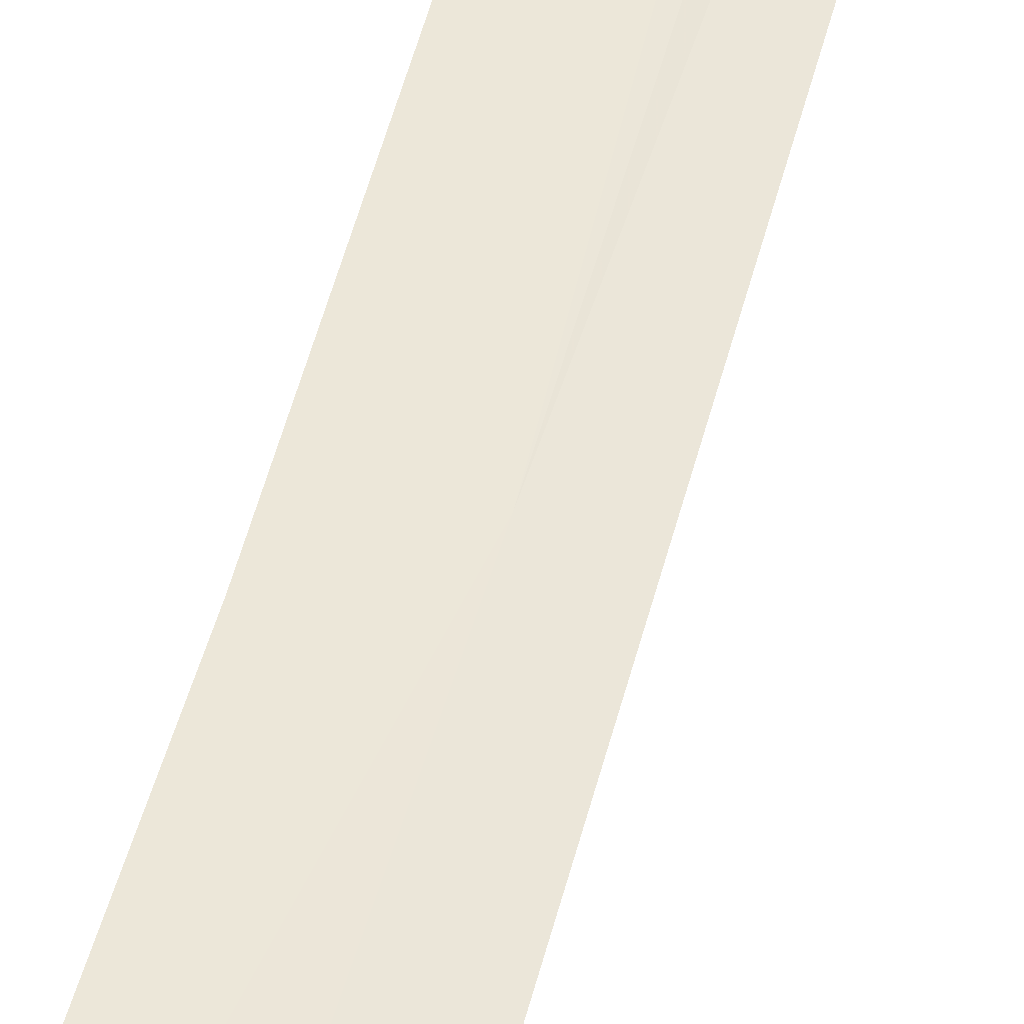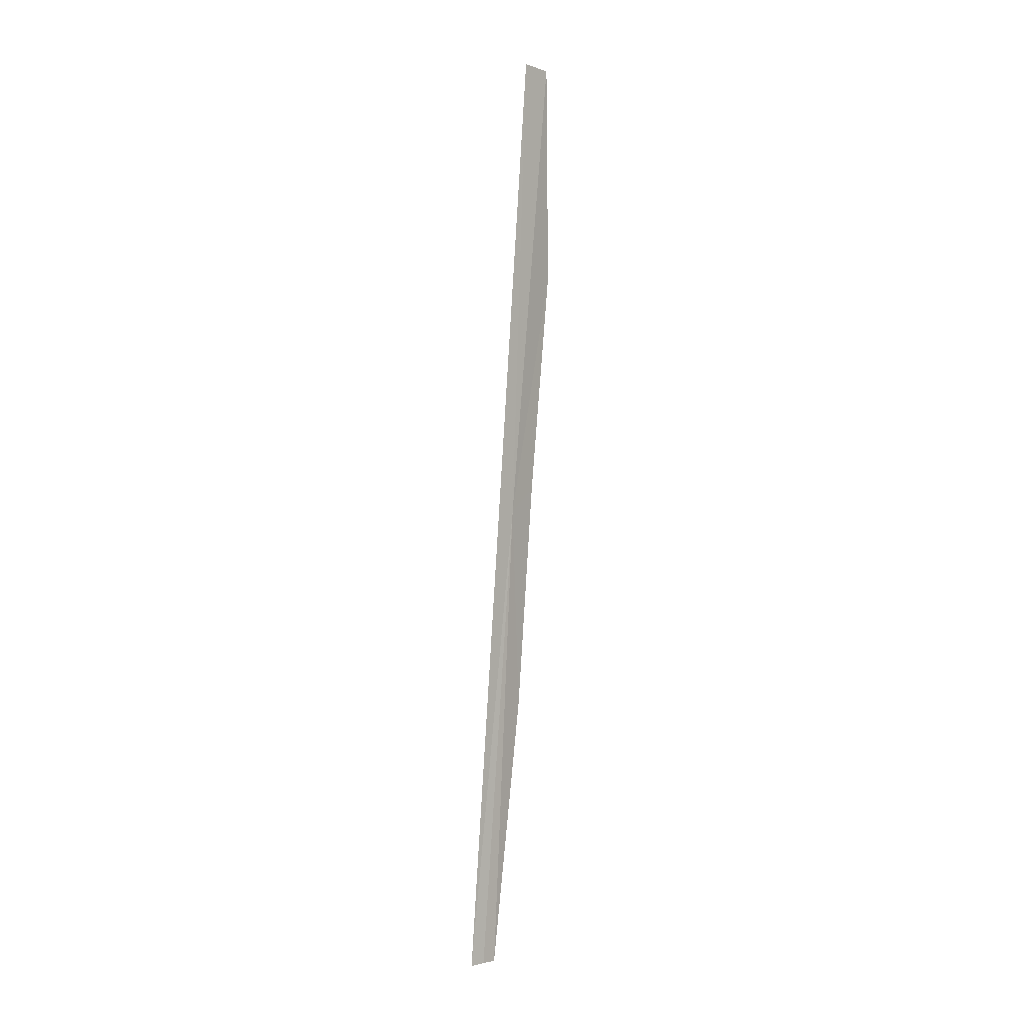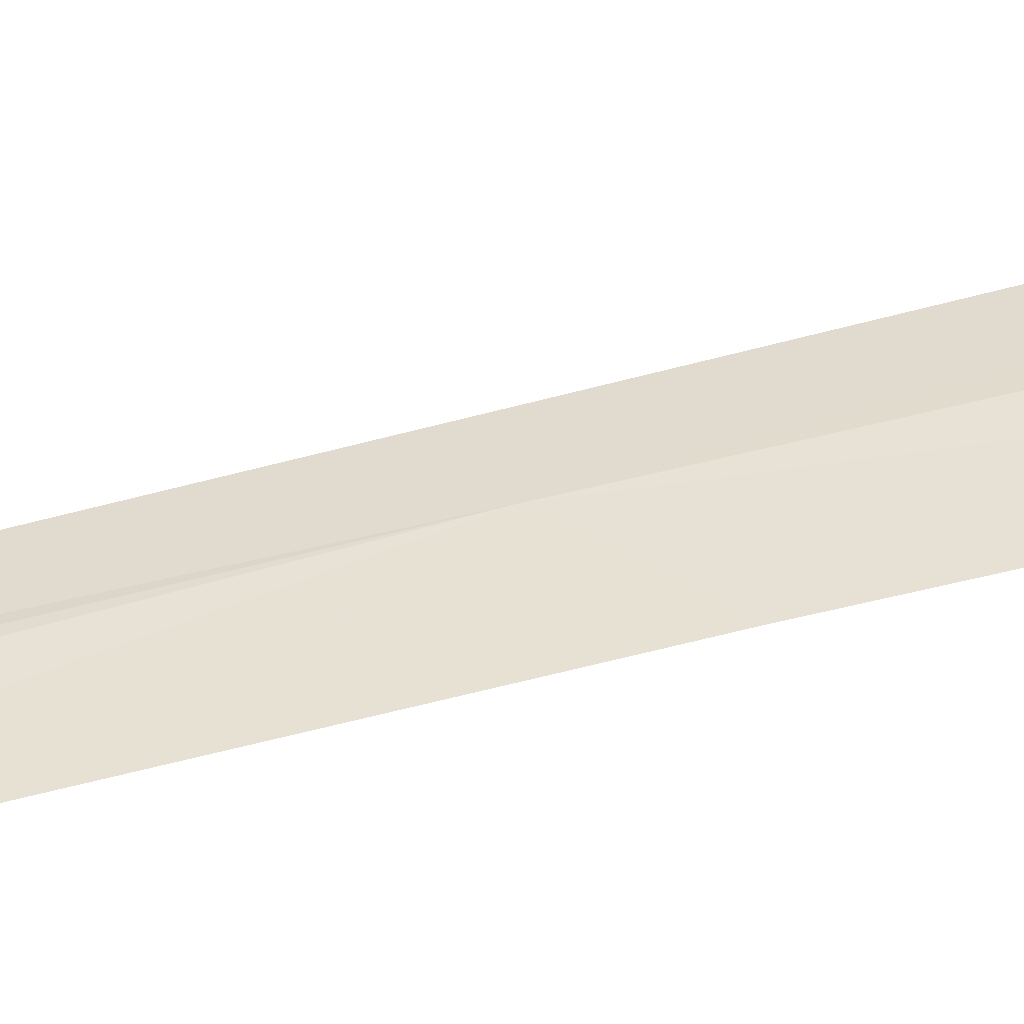
<metadata>
{"format":"obj","ext":"obj","renderer":"f3d","projection":"perspective","resolution":1024,"background":"white","views":[{"elev":51.2,"azim":14.9,"up":"+Y"},{"elev":-6.6,"azim":122.0,"up":"+Z"},{"elev":45.9,"azim":-101.6,"up":"+Y"}]}
</metadata>
<code>
v 21.82 17.85 25.07
v 21.71 17.8 24.48
v 21.73 17.86 25.15
v 21.73 17.92 25.82
v 21.84 17.98 26.46
v 21.79 17.72 23.69
v 21.83 17.71 23.69
v 21.74 17.73 23.69
v 21.93 17.97 26.45
f 1 3 4
f 1 4 5
f 1 8 2
f 1 2 3
f 1 7 6
f 1 6 8
f 1 9 7
f 1 5 9

</code>
